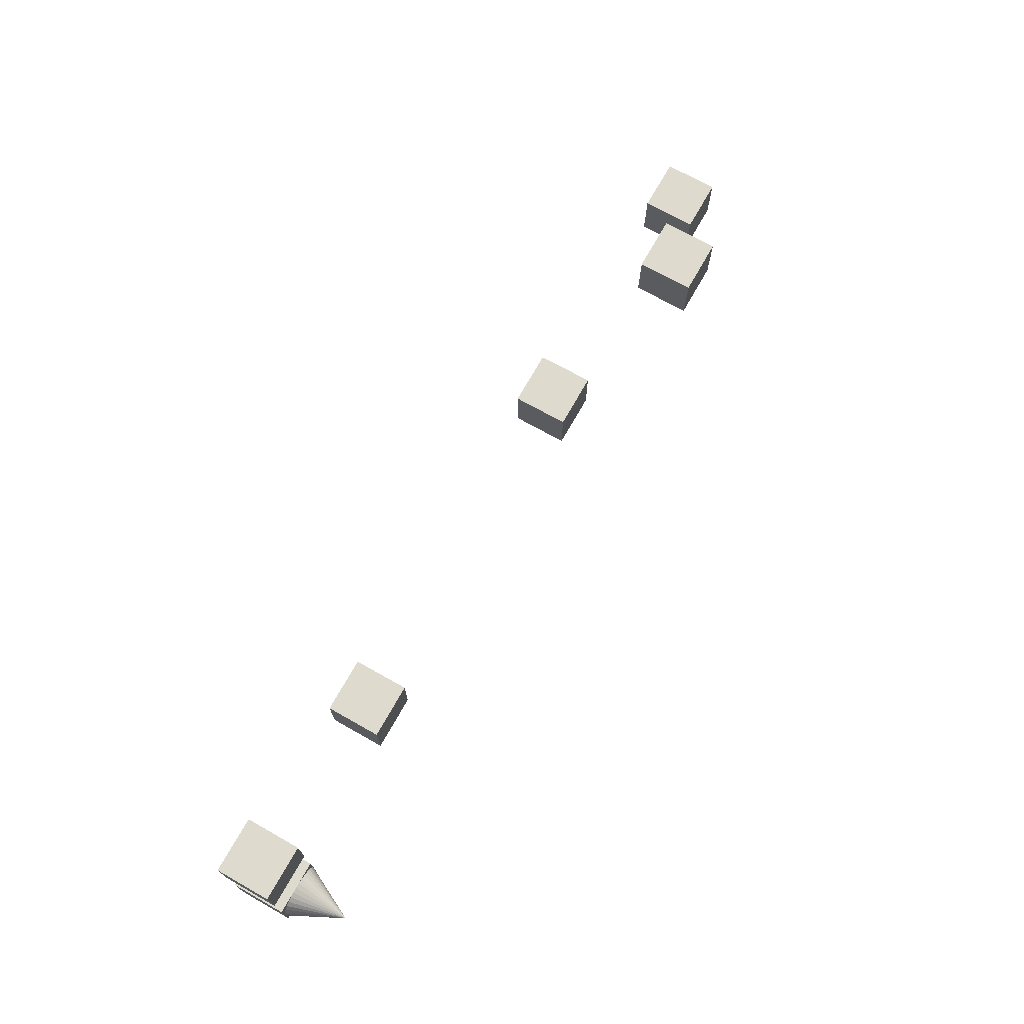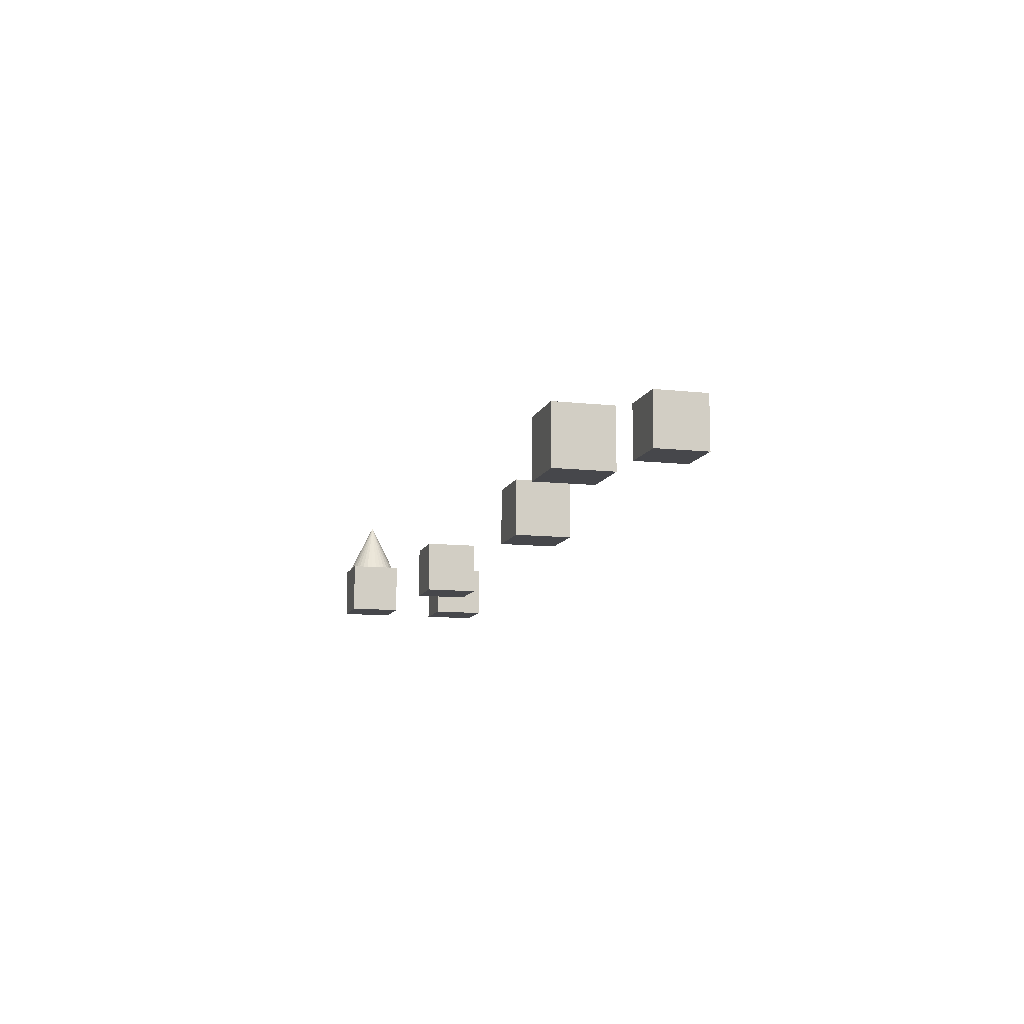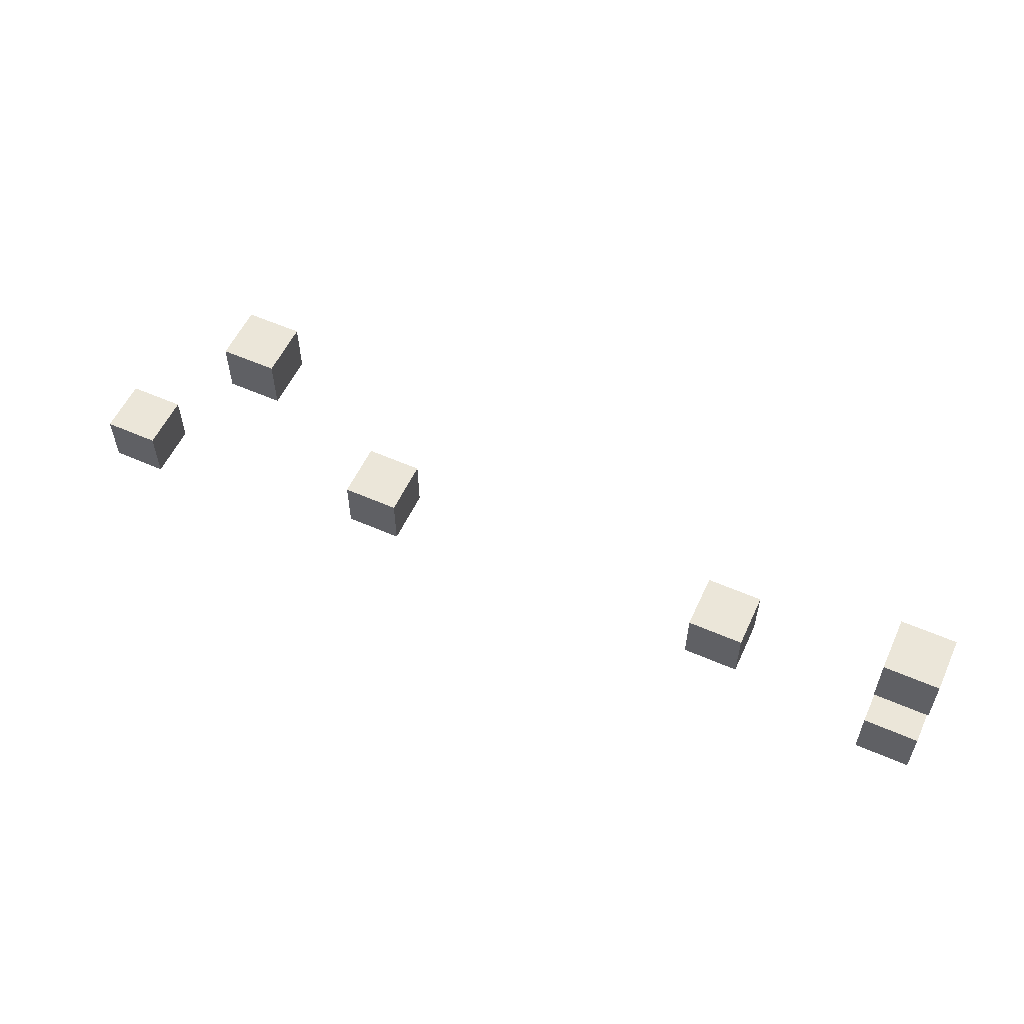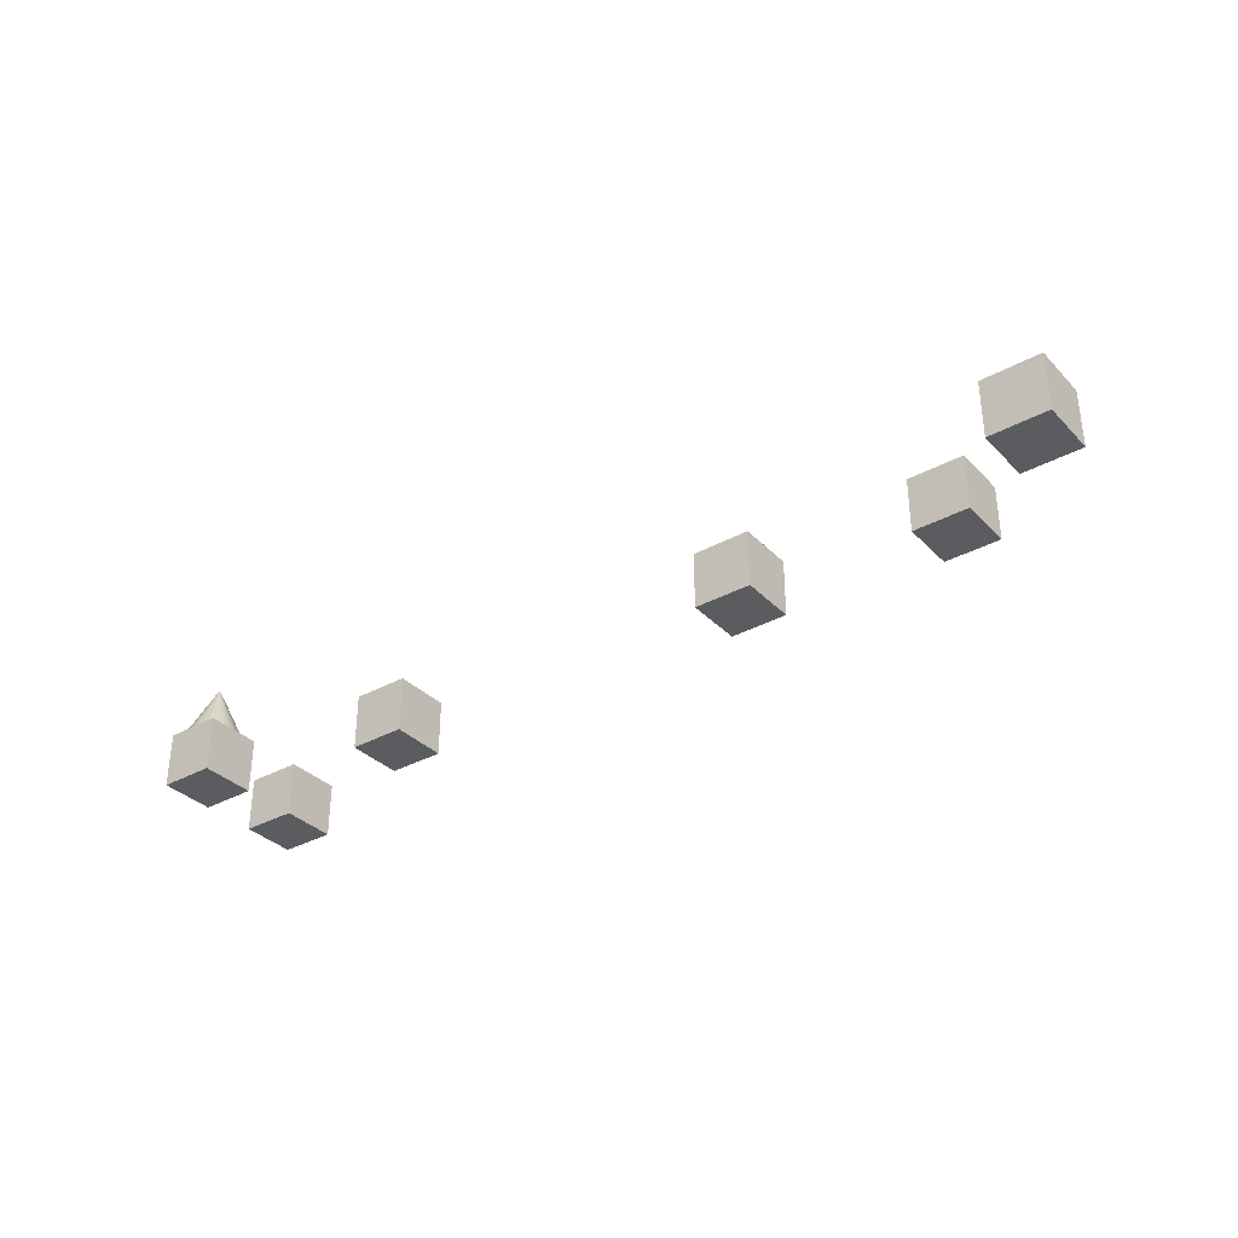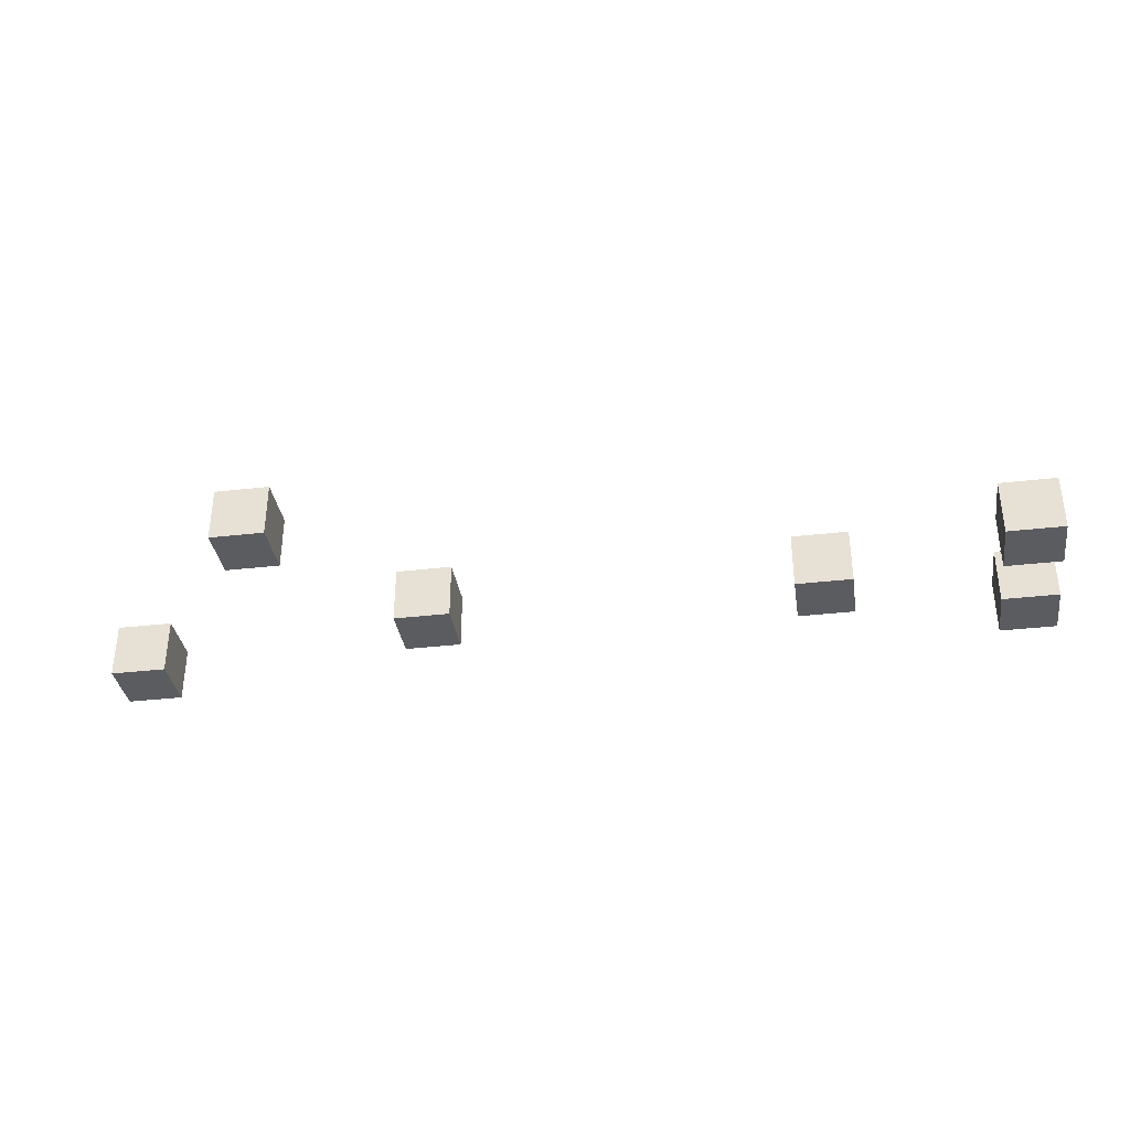
<metadata>
{"format":"obj","ext":"obj","renderer":"f3d","projection":"perspective","resolution":1024,"background":"white","views":[{"elev":71.1,"azim":119.4,"up":"+Z"},{"elev":-10.8,"azim":-105.4,"up":"+Y"},{"elev":56.3,"azim":24.7,"up":"+Z"},{"elev":-34.0,"azim":-143.3,"up":"+Y"},{"elev":-35.2,"azim":8.7,"up":"+Y"}]}
</metadata>
<code>
v  6 -1 -46
v  6 1 -46
v  6 1 -48
v  6 -1 -48
v  8 1 -48
v  8 -1 -48
v  8 1 -46
v  8 -1 -46
v  11 1 -41
v  11 3 -41
v  11 3 -43
v  11 1 -43
v  13 3 -43
v  13 1 -43
v  13 3 -41
v  13 1 -41
v  19 -1 -44
v  19 1 -44
v  17 1 -44
v  17 -1 -44
v  31 -1 -46
v  33 -1 -46
v  33 -1 -44
v  31 -1 -44
v  31 1 -44
v  31 1 -46
v  17 1 -46
v  17 -1 -46
v  33 1 -44
v  19 -1 -46
v  19 1 -46
v  33 1 -46
v  38 -1 -44
v  40 -1 -44
v  40 -1 -42
v  38 -1 -42
v  38 1 -42
v  38 1 -44
v  40 1 -42
v  40 1 -44
v  38 -1 -48
v  40 -1 -48
v  40 -1 -46
v  38 -1 -46
v  38 1 -46
v  38 1 -48
v  40 1 -46
v  40 1 -48
v  39 1 -48
v  39 3 -47
v  39.2 1 -47.98
v  39.38 1 -47.92
v  39.56 1 -47.83
v  39.71 1 -47.71
v  39.83 1 -47.56
v  39.92 1 -47.38
v  39.98 1 -47.2
v  40 1 -47
v  39.98 1 -46.8
v  39.92 1 -46.62
v  39.83 1 -46.44
v  39.71 1 -46.29
v  39.56 1 -46.17
v  39.38 1 -46.08
v  39.2 1 -46.02
v  39 1 -46
v  38.8 1 -46.02
v  38.62 1 -46.08
v  38.44 1 -46.17
v  38.29 1 -46.29
v  38.17 1 -46.44
v  38.08 1 -46.62
v  38.02 1 -46.8
v  38 1 -47
v  38.02 1 -47.2
v  38.08 1 -47.38
v  38.17 1 -47.56
v  38.29 1 -47.71
v  38.44 1 -47.83
v  38.62 1 -47.92
v  38.8 1 -47.98
g Plane.004
f 1 2 3
f 1 3 4
f 4 3 5
f 4 5 6
f 6 5 7
f 6 7 8
f 8 7 2
f 8 2 1
f 4 6 8
f 4 8 1
f 5 3 2
f 5 2 7
f 9 10 11
f 9 11 12
f 12 11 13
f 12 13 14
f 14 13 15
f 14 15 16
f 16 15 10
f 16 10 9
f 12 14 16
f 12 16 9
f 13 11 10
f 13 10 15
f 9 10 11
f 9 11 12
f 12 11 13
f 12 13 14
f 14 13 15
f 14 15 16
f 16 15 10
f 16 10 9
f 12 14 16
f 12 16 9
f 13 11 10
f 13 10 15
f 17 18 19
f 17 19 20
f 21 22 23
f 21 23 24
f 24 25 26
f 24 26 21
f 20 19 27
f 20 27 28
f 23 29 25
f 23 25 24
f 28 30 17
f 28 17 20
f 31 27 19
f 31 19 18
f 28 27 31
f 28 31 30
f 30 31 18
f 30 18 17
f 21 26 32
f 21 32 22
f 22 32 29
f 22 29 23
f 32 26 25
f 32 25 29
f 21 22 23
f 21 23 24
f 24 25 26
f 24 26 21
f 23 29 25
f 23 25 24
f 21 26 32
f 21 32 22
f 22 32 29
f 22 29 23
f 32 26 25
f 32 25 29
f 33 34 35
f 33 35 36
f 36 37 38
f 36 38 33
f 35 39 37
f 35 37 36
f 33 38 40
f 33 40 34
f 34 40 39
f 34 39 35
f 40 38 37
f 40 37 39
f 41 42 43
f 41 43 44
f 44 45 46
f 44 46 41
f 43 47 45
f 43 45 44
f 41 46 48
f 41 48 42
f 42 48 47
f 42 47 43
f 48 46 45
f 48 45 47
f 49 50 51
f 51 50 52
f 52 50 53
f 53 50 54
f 54 50 55
f 55 50 56
f 56 50 57
f 57 50 58
f 58 50 59
f 59 50 60
f 60 50 61
f 61 50 62
f 62 50 63
f 63 50 64
f 64 50 65
f 65 50 66
f 66 50 67
f 67 50 68
f 68 50 69
f 69 50 70
f 70 50 71
f 71 50 72
f 72 50 73
f 73 50 74
f 74 50 75
f 75 50 76
f 76 50 77
f 77 50 78
f 78 50 79
f 79 50 80
f 81 49 51
f 51 52 53
f 53 54 55
f 55 56 57
f 57 58 59
f 59 60 61
f 61 62 63
f 63 64 65
f 65 66 67
f 67 68 69
f 69 70 71
f 71 72 73
f 73 74 75
f 75 76 77
f 77 78 79
f 79 80 81
f 81 51 53
f 53 55 57
f 57 59 61
f 61 63 65
f 65 67 69
f 69 71 73
f 73 75 77
f 77 79 81
f 81 53 57
f 57 61 65
f 65 69 73
f 73 77 81
f 81 57 65
f 65 73 81
f 80 50 81
f 81 50 49

</code>
